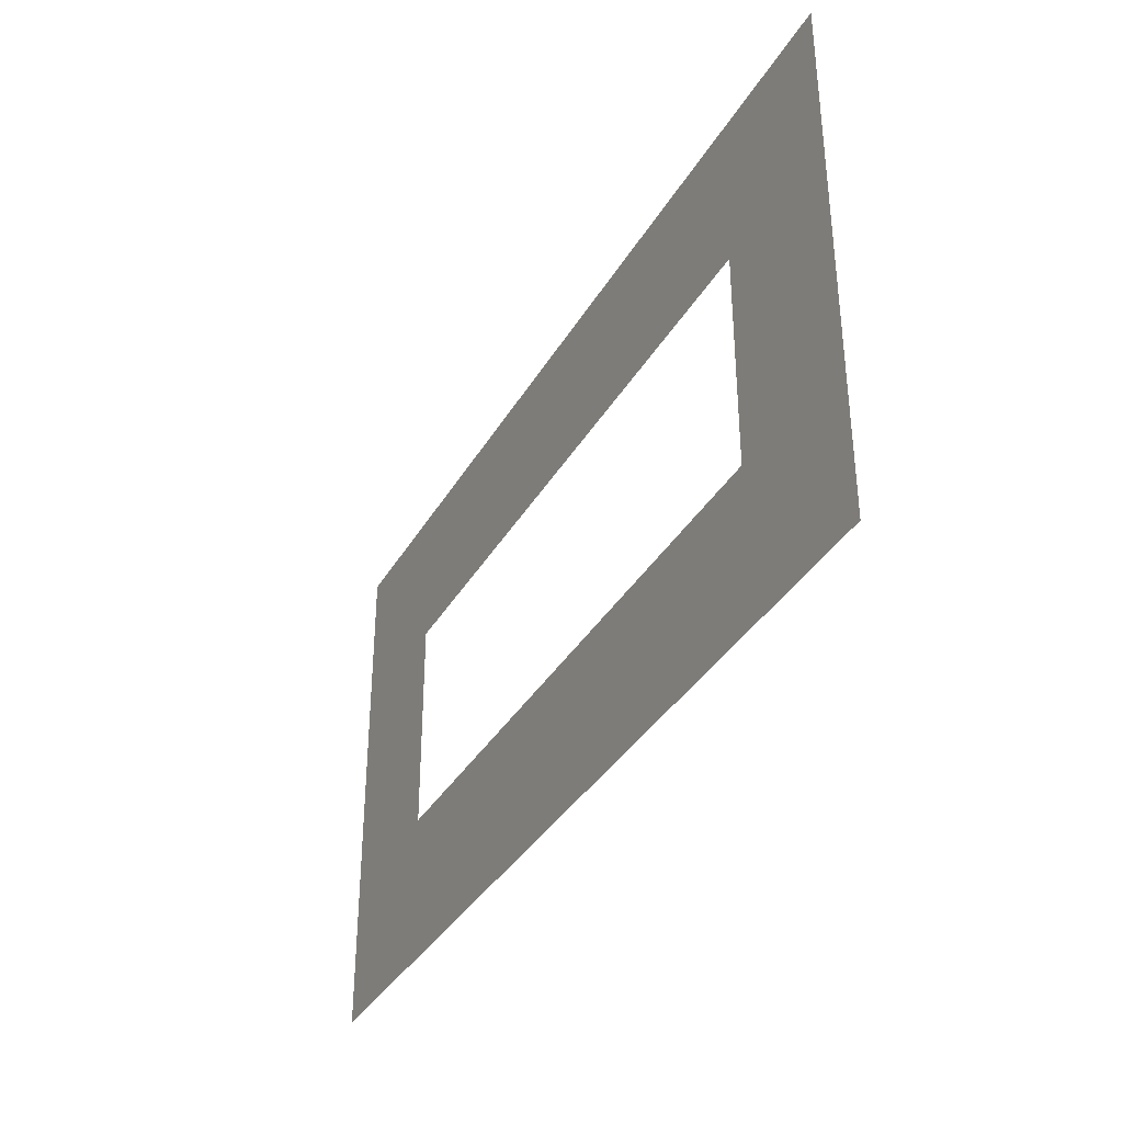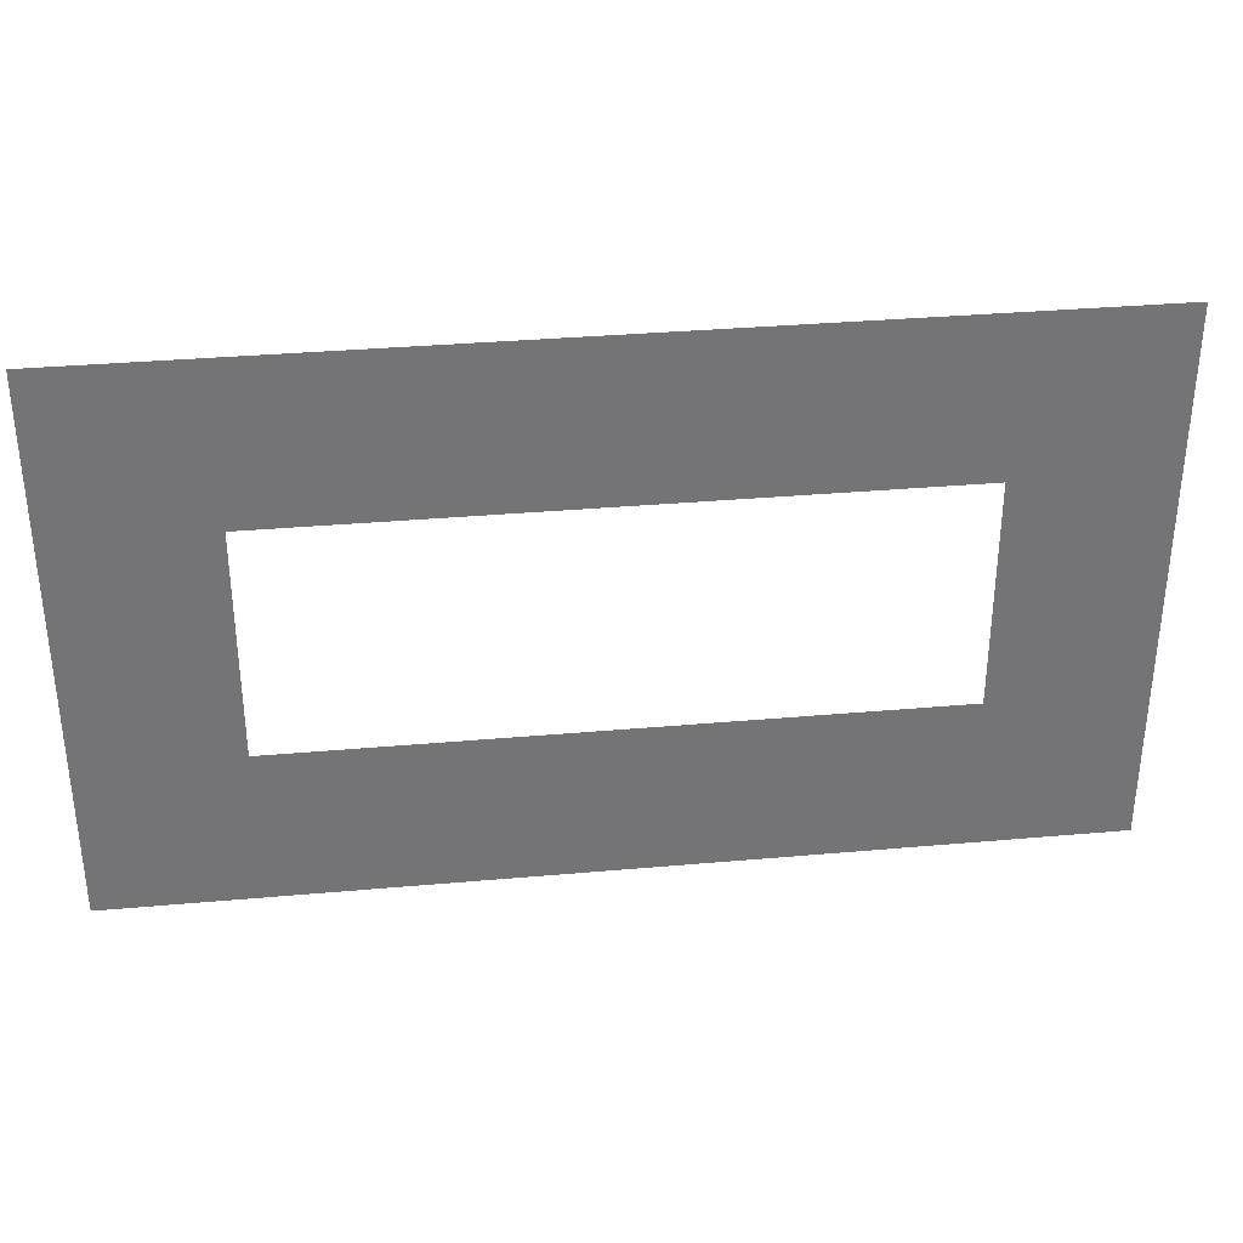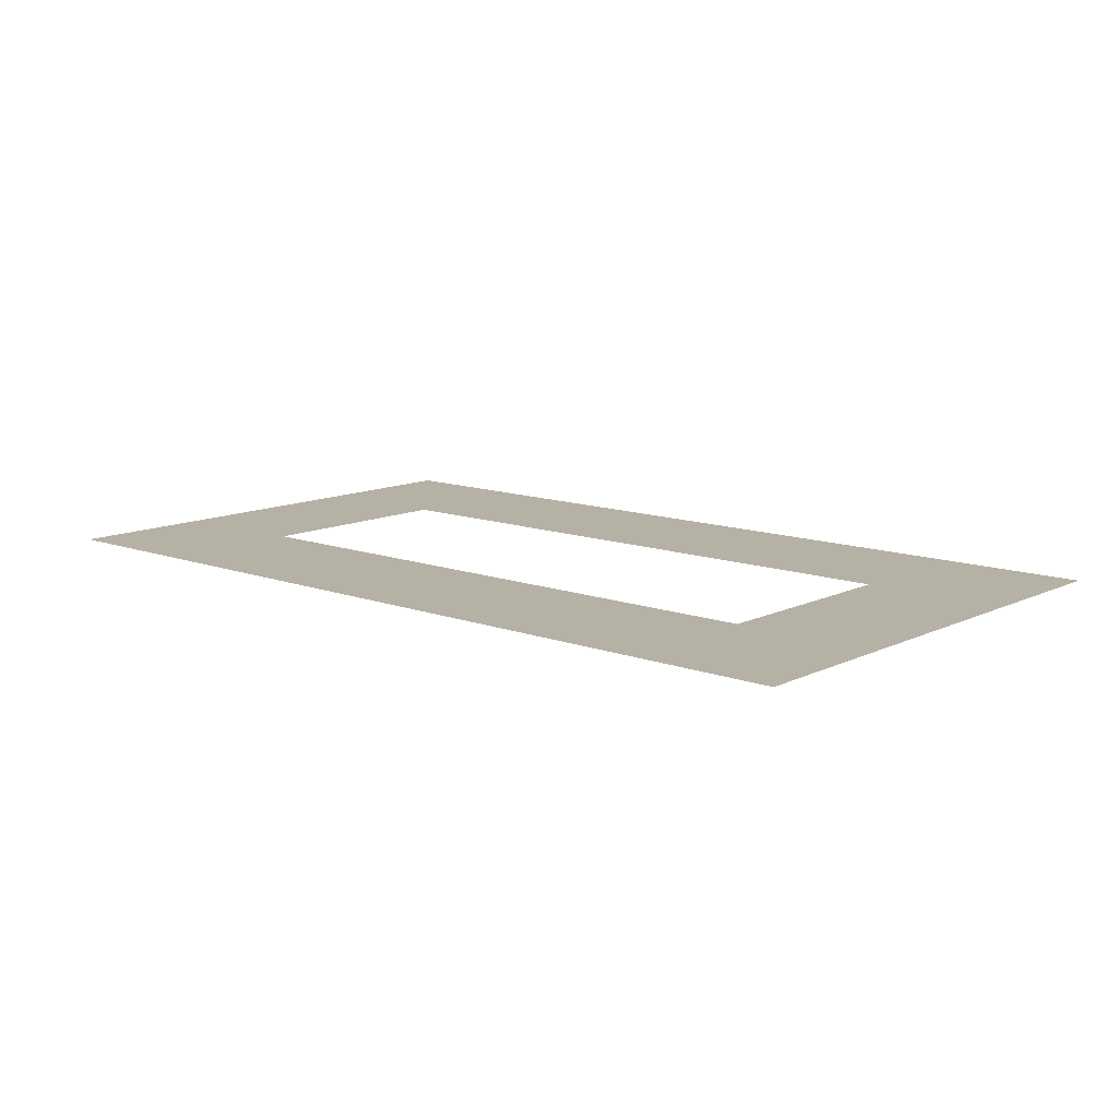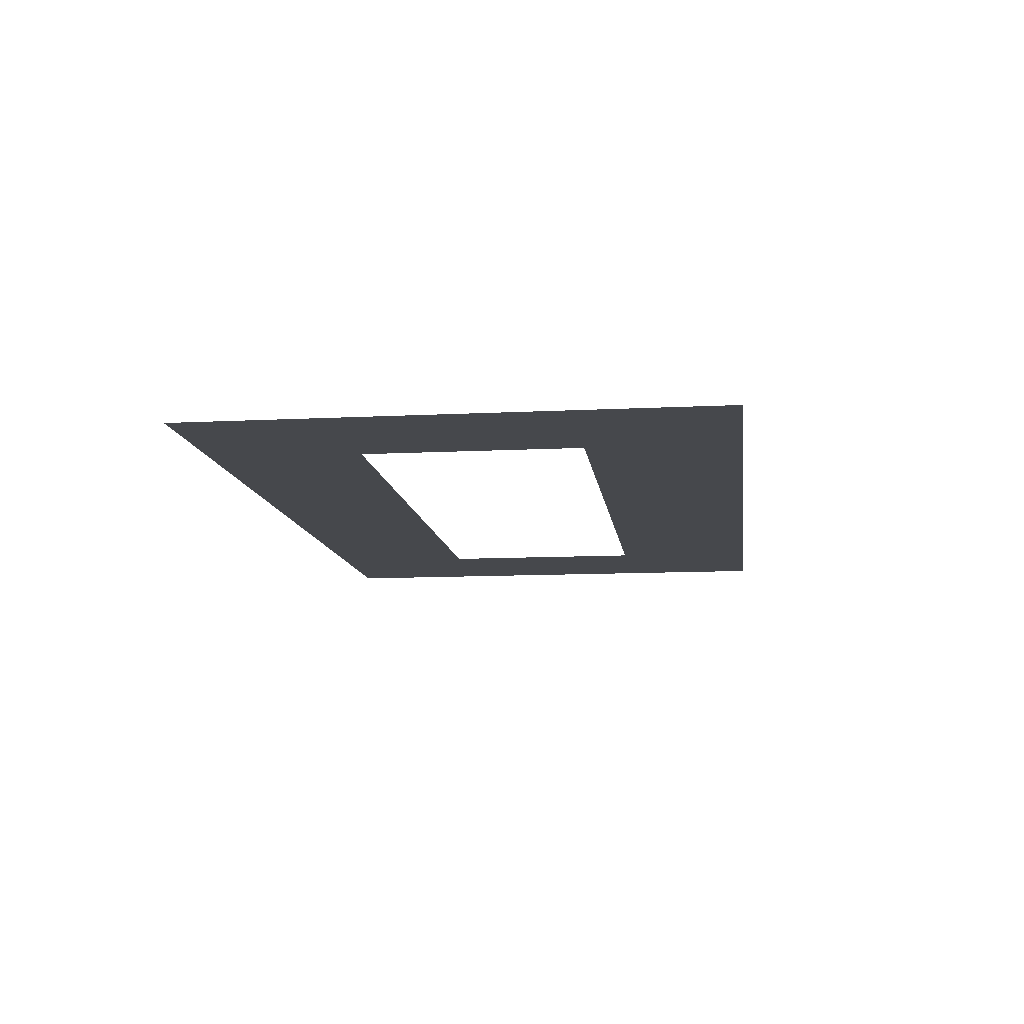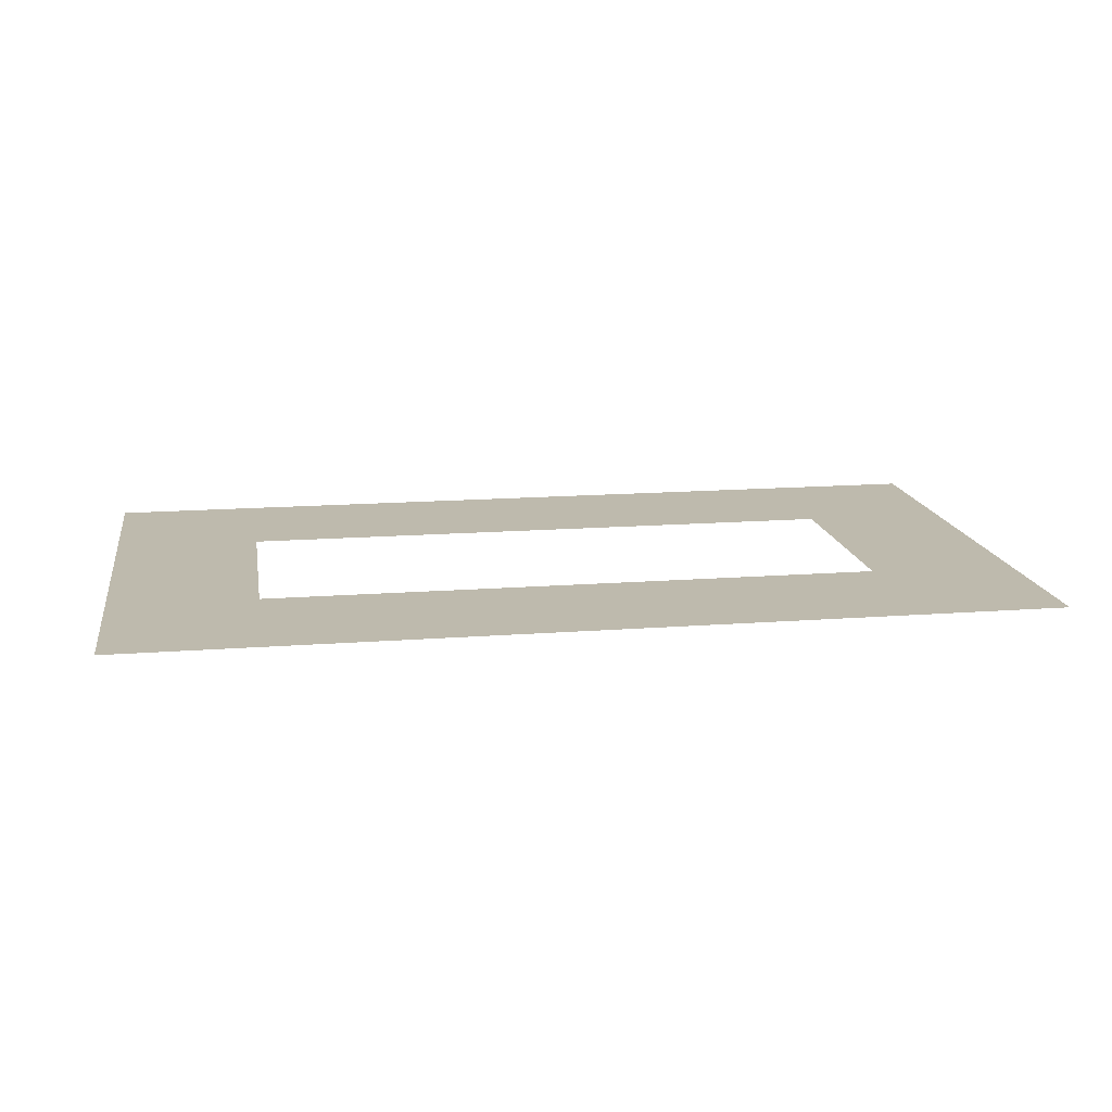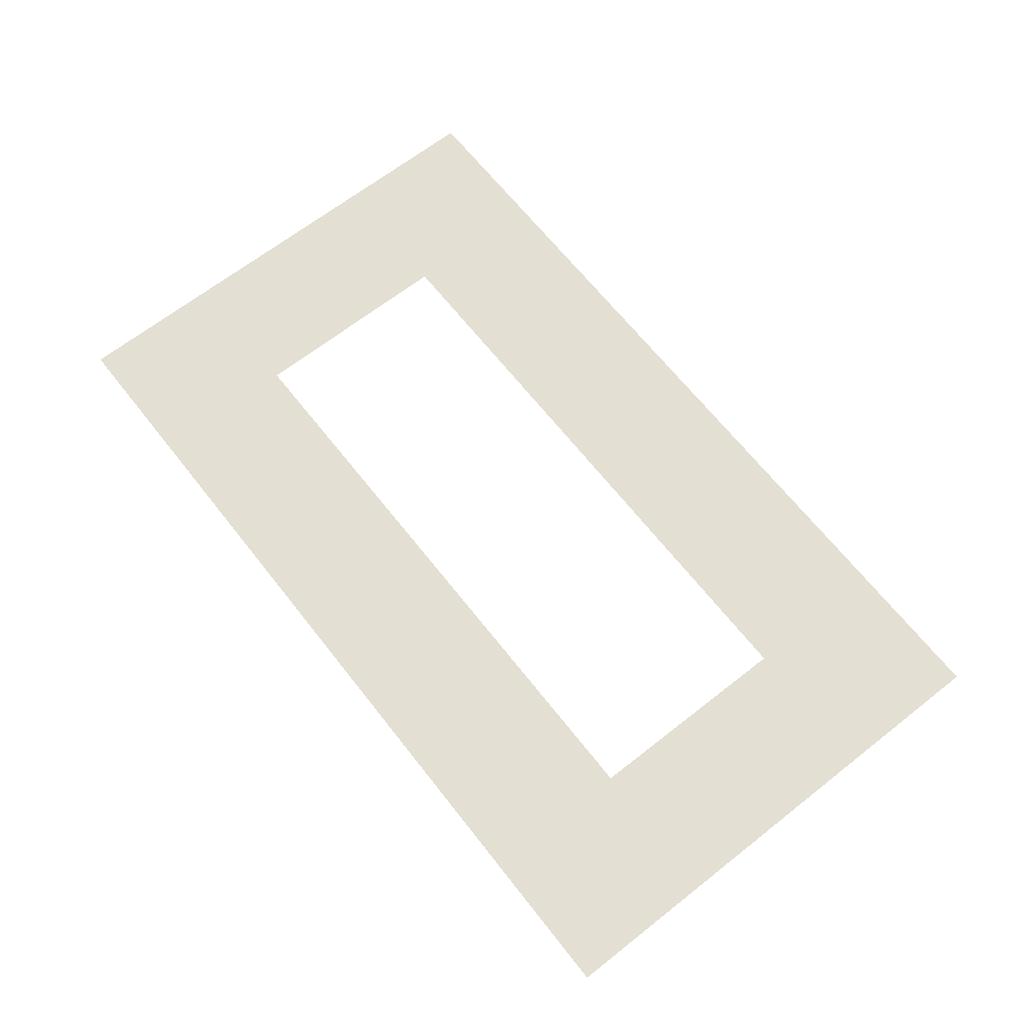
<metadata>
{"format":"obj","ext":"obj","renderer":"f3d","projection":"perspective","resolution":1024,"background":"white","views":[{"elev":-36.0,"azim":-116.7,"up":"+Y"},{"elev":34.1,"azim":-6.9,"up":"+Y"},{"elev":11.8,"azim":-138.7,"up":"+Z"},{"elev":-11.1,"azim":-82.8,"up":"+Z"},{"elev":15.4,"azim":-9.2,"up":"+Z"},{"elev":66.4,"azim":-128.2,"up":"+Z"}]}
</metadata>
<code>
g introScene2_v1_frame
v 0.08332 -0.0294 6.329e-10
v -0.08332 -0.0294 -6.329e-10
v -0.08332 -0.0294 6.329e-10
v 0.08332 -0.0294 6.329e-10
v 0.08332 -0.0294 -6.329e-10
v -0.08332 -0.0294 -6.329e-10
v -0.08332 -0.0294 6.329e-10
v -0.08332 0.0294 -6.329e-10
v -0.08332 0.0294 6.329e-10
v -0.08332 -0.0294 -6.329e-10
v 0.08332 0.0294 6.329e-10
v 0.08332 -0.0294 -6.329e-10
v 0.08332 -0.0294 6.329e-10
v 0.08332 0.0294 -6.329e-10
v -0.08332 0.0294 6.329e-10
v 0.08332 0.0294 -6.329e-10
v 0.08332 0.0294 6.329e-10
v -0.08332 0.0294 6.329e-10
v -0.08332 0.0294 -6.329e-10
v 0.08332 0.0294 -6.329e-10
v 0.08332 -0.0294 -6.329e-10
v -0.1228 -0.07029 9.617e-18
v -0.08332 -0.0294 -6.329e-10
v 0.1228 -0.07029 9.617e-18
v -0.08332 -0.0294 -6.329e-10
v -0.1228 0.07029 -9.617e-18
v -0.08332 0.0294 -6.329e-10
v -0.1228 -0.07029 9.617e-18
v 0.08332 0.0294 -6.329e-10
v 0.1228 -0.07029 9.617e-18
v 0.08332 -0.0294 -6.329e-10
v 0.1228 0.07029 -9.617e-18
v -0.08332 0.0294 -6.329e-10
v 0.1228 0.07029 -9.617e-18
v 0.08332 0.0294 -6.329e-10
v -0.1228 0.07029 -9.617e-18
g introScene2_v1_frame_0
f 3 2 1
f 6 5 4
f 9 8 7
f 8 10 7
f 13 12 11
f 12 14 11
f 17 16 15
f 20 19 18
f 23 22 21
f 22 24 21
f 27 26 25
f 26 28 25
f 31 30 29
f 30 32 29
f 35 34 33
f 34 36 33

</code>
